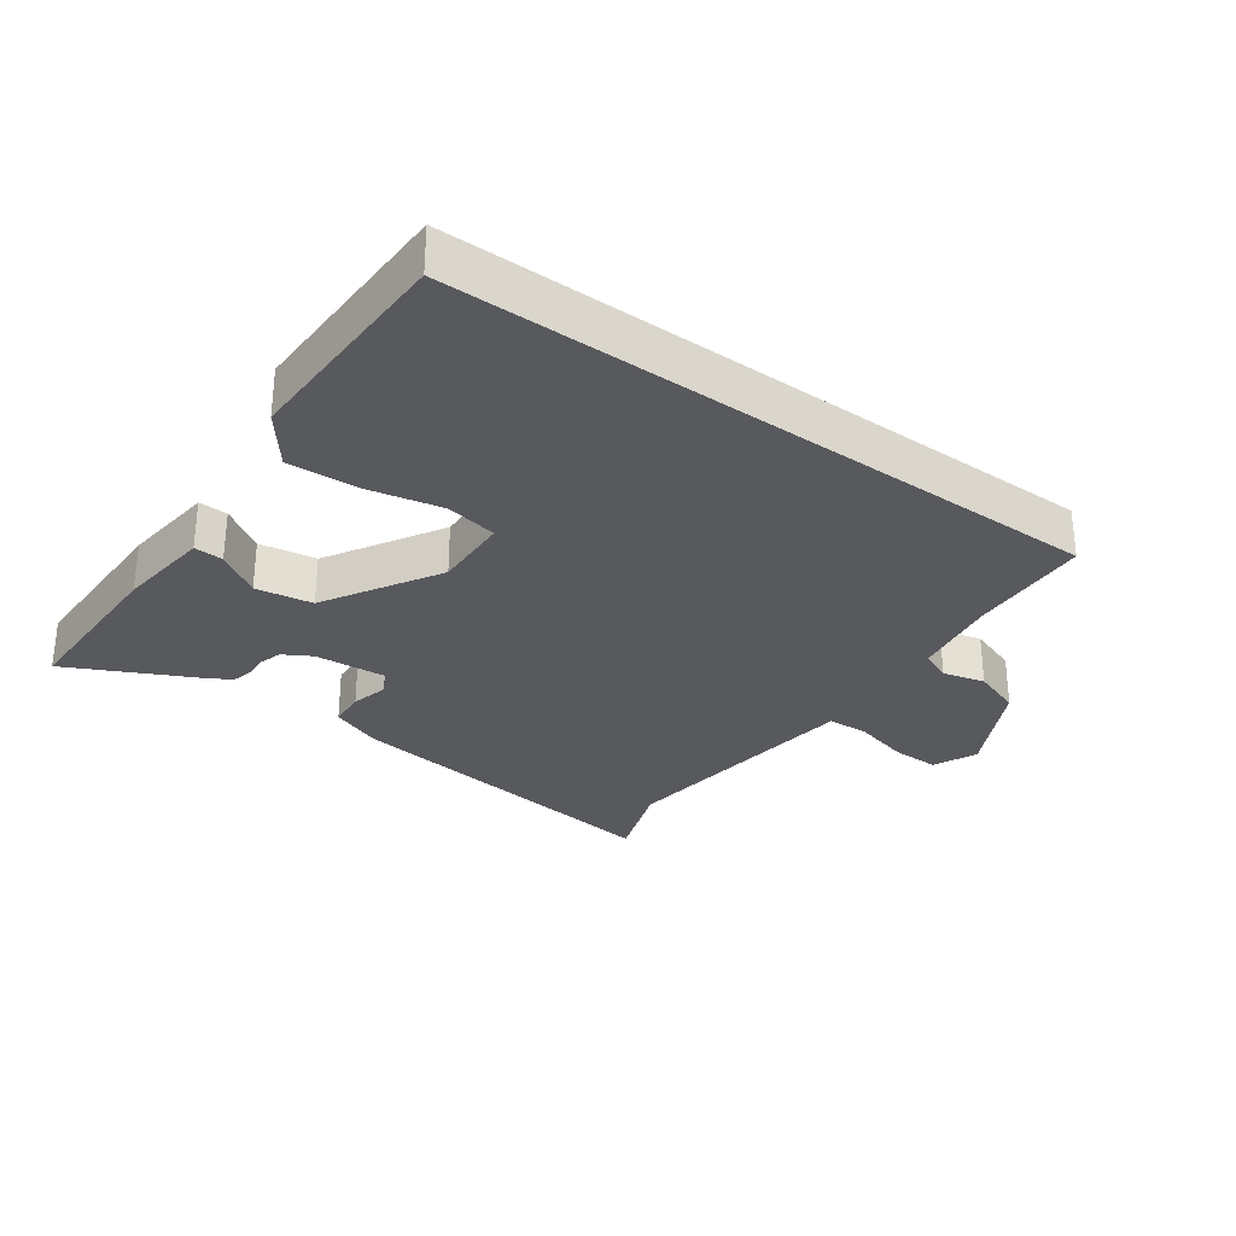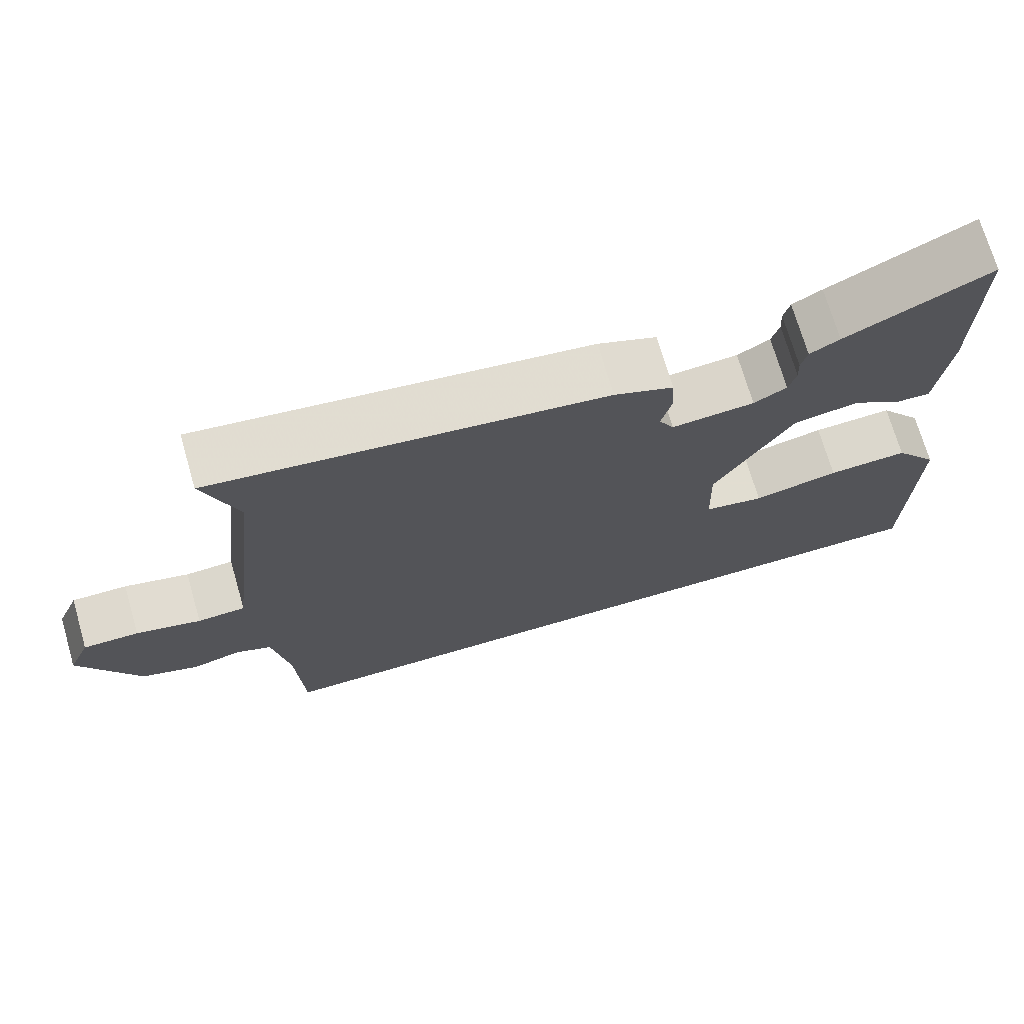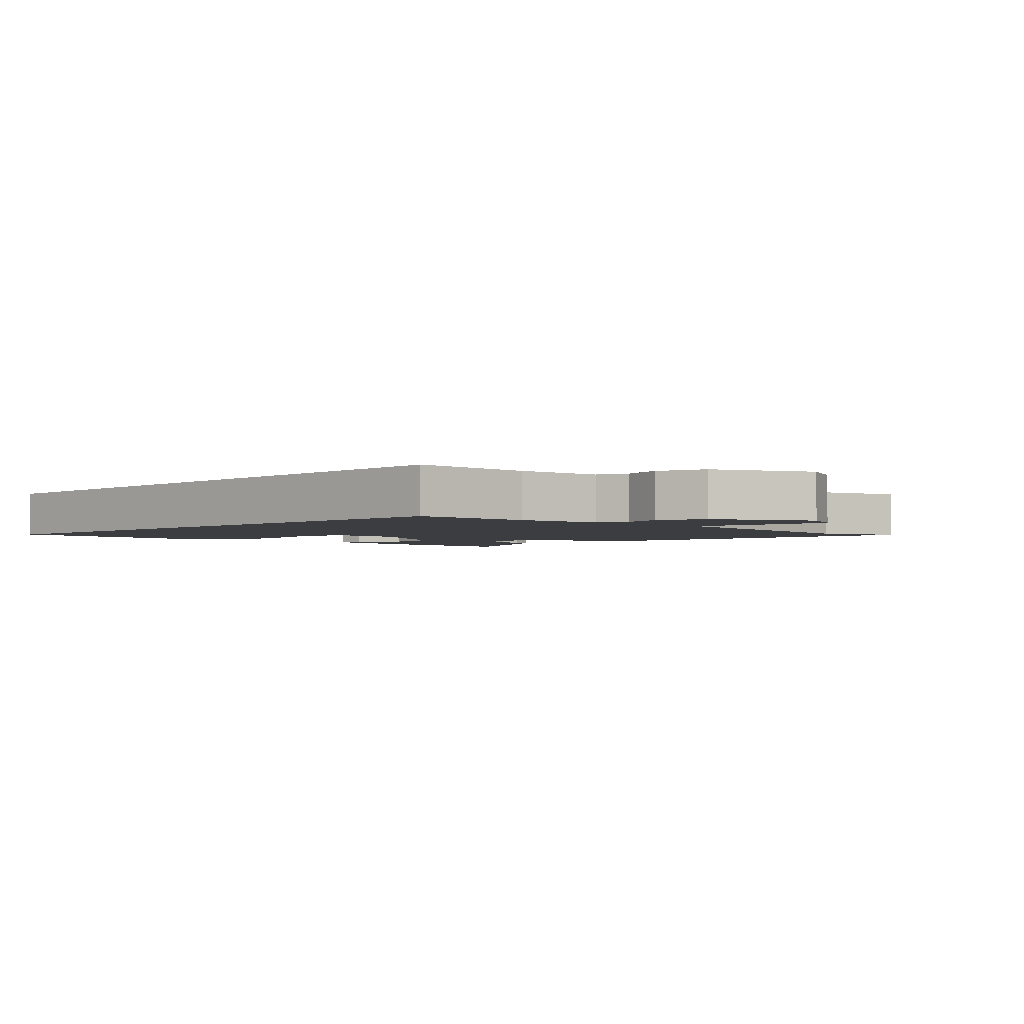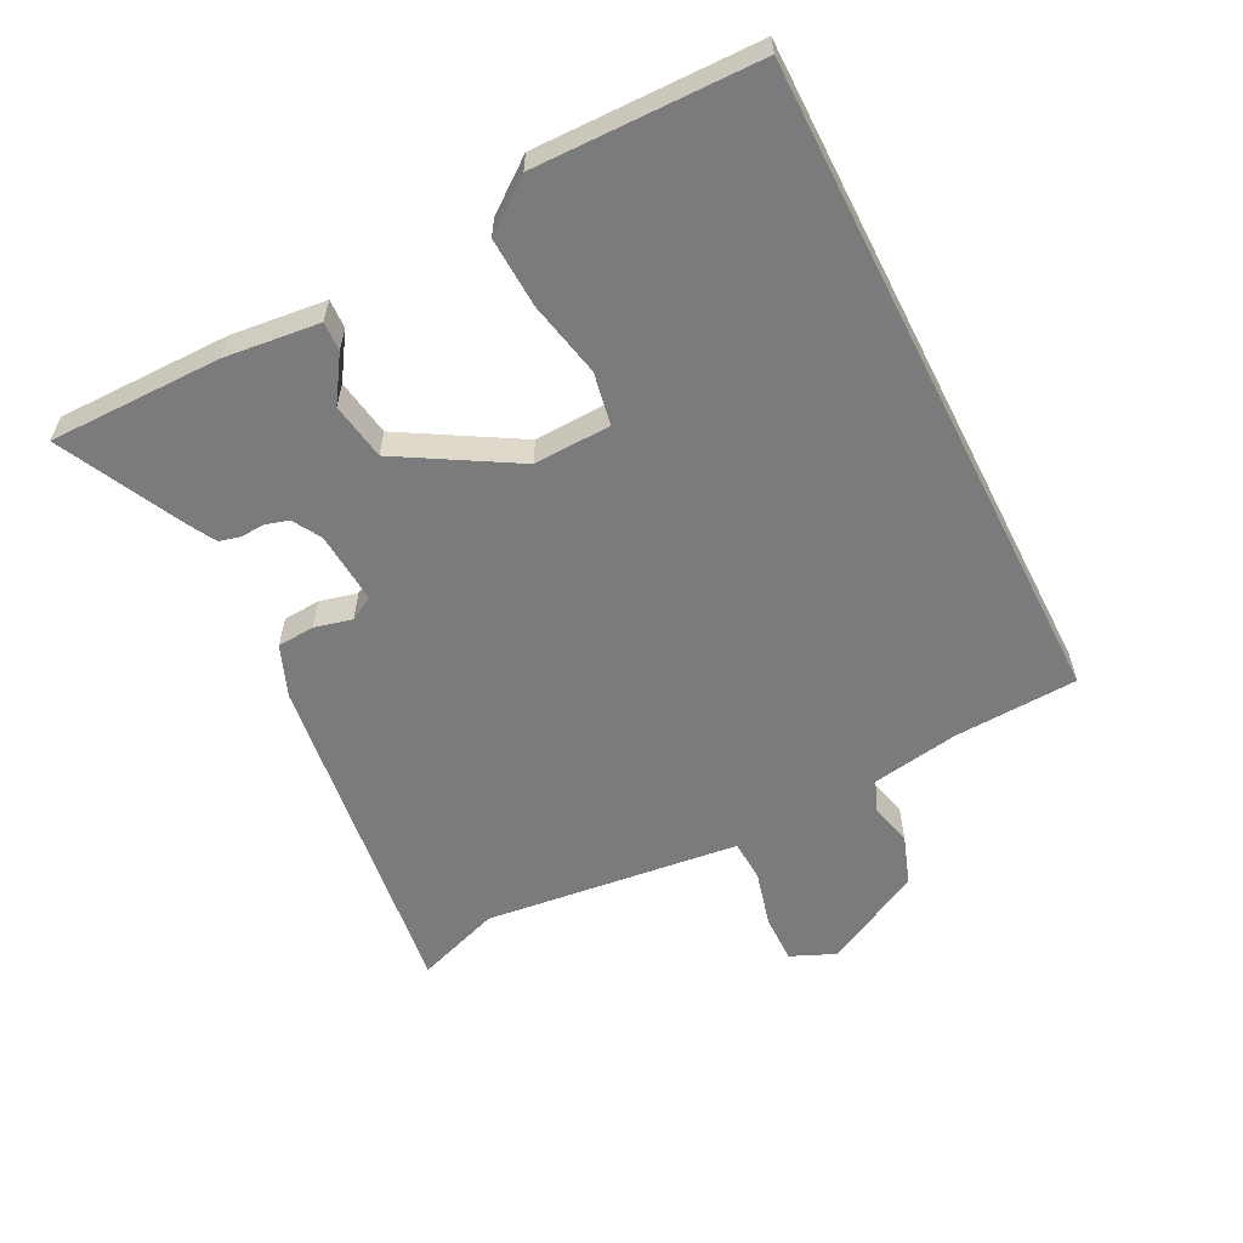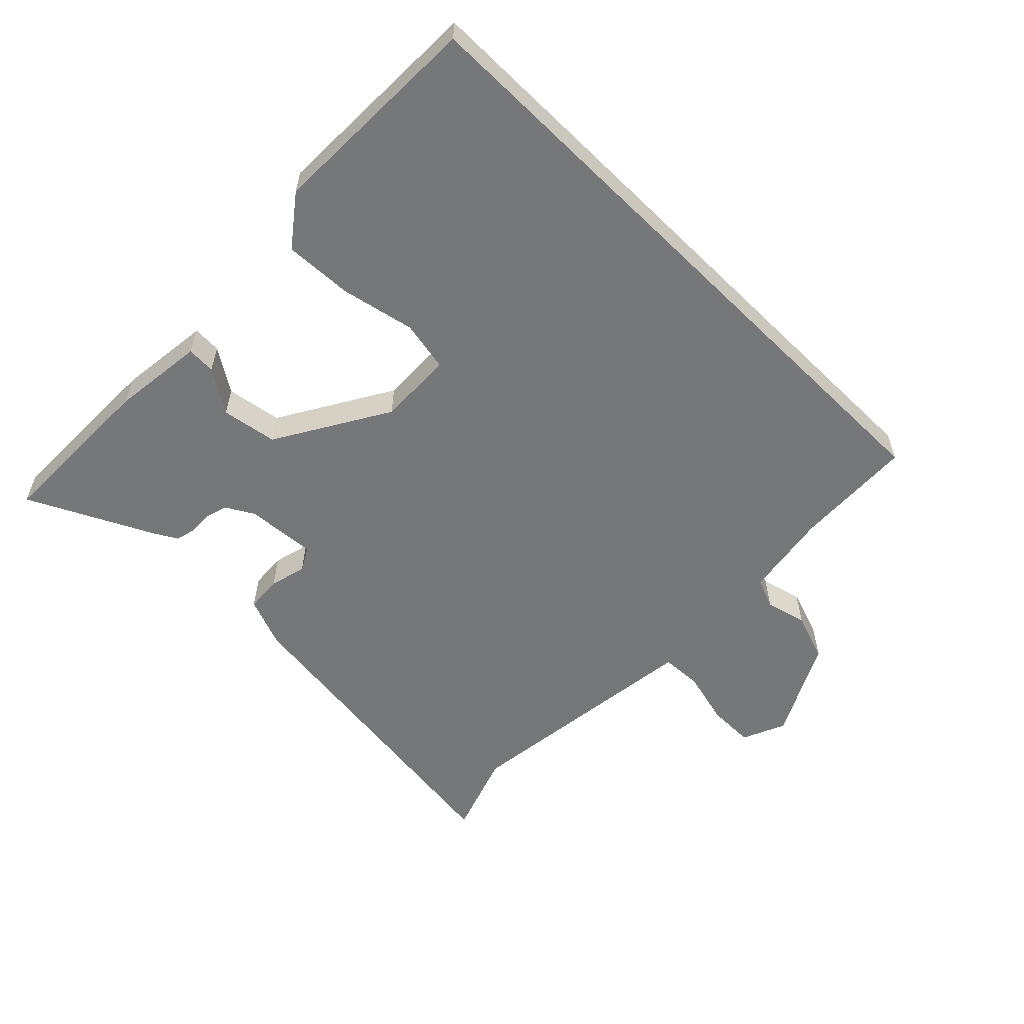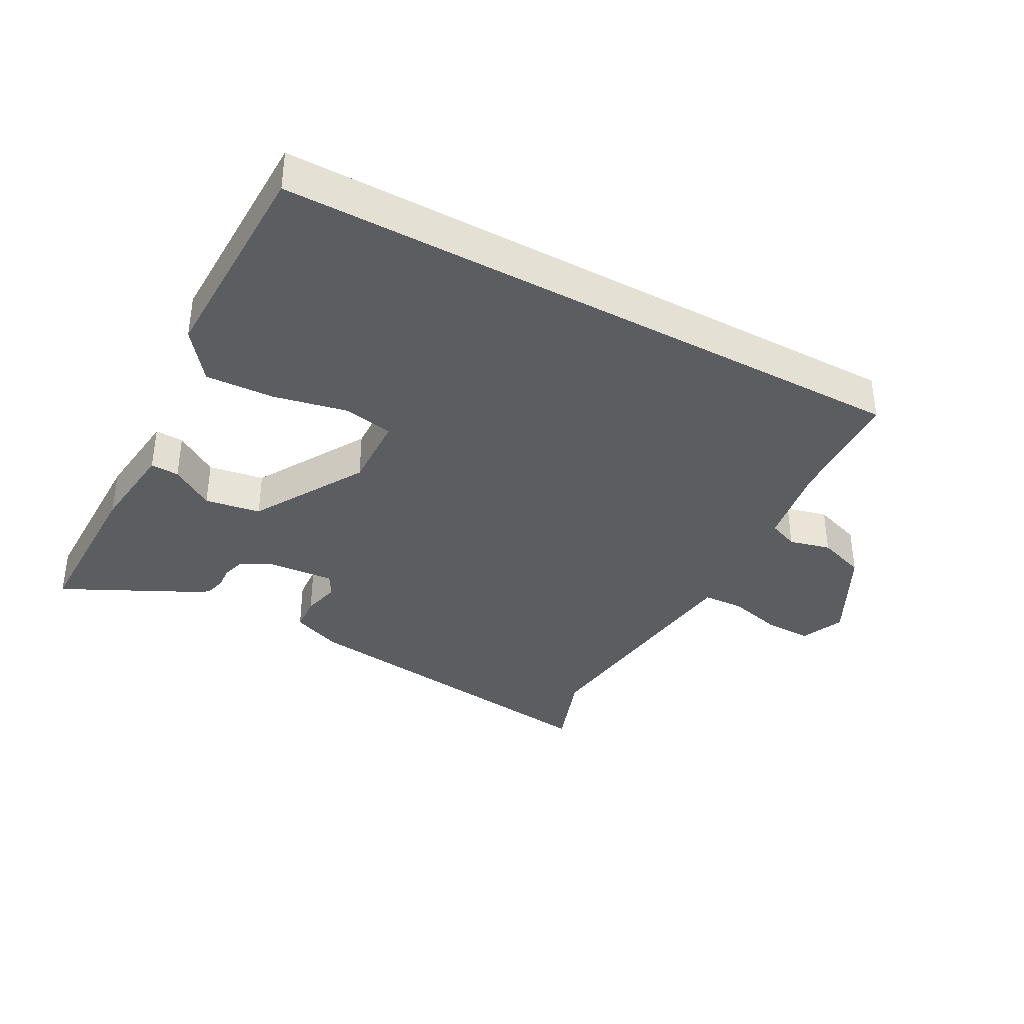
<metadata>
{"format":"obj","ext":"obj","renderer":"f3d","projection":"perspective","resolution":1024,"background":"white","views":[{"elev":-29.9,"azim":144.1,"up":"+Y"},{"elev":71.8,"azim":-16.2,"up":"+Z"},{"elev":-2.7,"azim":-135.1,"up":"+Y"},{"elev":-58.4,"azim":116.9,"up":"+Y"},{"elev":-57.1,"azim":135.3,"up":"+Y"},{"elev":-36.9,"azim":151.4,"up":"+Y"}]}
</metadata>
<code>
v -0.475 0.07 -0.5
v -0.484 0.07 -0.314
v -0.506 0.07 -0.182
v -0.553 0.07 -0.163
v -0.617 0.07 -0.179
v -0.692 0.07 -0.153
v -0.77 0.07 -0.004
v -0.741 0.07 0.063
v -0.668 0.07 0.062
v -0.583 0.07 0.04
v -0.52 0.07 0.043
v -0.511 0.07 0.119
v -0.475 0.07 0.429
v -0.52 0.07 0.557
v -0.003 0.07 0.488
v 0.075 0.07 0.457
v 0.079 0.07 0.401
v 0.065 0.07 0.344
v 0.085 0.07 0.308
v 0.194 0.07 0.316
v 0.237 0.07 0.341
v 0.247 0.07 0.376
v 0.245 0.07 0.412
v 0.253 0.07 0.444
v 0.292 0.07 0.466
v 0.48 0.07 0.559
v 0.48 0.07 0.298
v 0.464 0.07 0.155
v 0.42 0.07 0.157
v 0.353 0.07 0.201
v 0.267 0.07 0.187
v 0.165 0.07 0.013
v 0.169 0.07 -0.103
v 0.248 0.07 -0.118
v 0.361 0.07 -0.094
v 0.467 0.07 -0.089
v 0.525 0.07 -0.165
v 0.52 0.07 -0.5
v -0.475 0 -0.5
v -0.484 0 -0.314
v -0.506 0 -0.182
v -0.553 0 -0.163
v -0.617 0 -0.179
v -0.692 0 -0.153
v -0.77 0 -0.004
v -0.741 0 0.063
v -0.668 0 0.062
v -0.583 0 0.04
v -0.52 0 0.043
v -0.511 0 0.119
v -0.475 0 0.429
v -0.52 0 0.557
v -0.003 0 0.488
v 0.075 0 0.457
v 0.079 0 0.401
v 0.065 0 0.344
v 0.085 0 0.308
v 0.194 0 0.316
v 0.237 0 0.341
v 0.247 0 0.376
v 0.245 0 0.412
v 0.253 0 0.444
v 0.292 0 0.466
v 0.48 0 0.559
v 0.48 0 0.298
v 0.464 0 0.155
v 0.42 0 0.157
v 0.353 0 0.201
v 0.267 0 0.187
v 0.165 0 0.013
v 0.169 0 -0.103
v 0.248 0 -0.118
v 0.361 0 -0.094
v 0.467 0 -0.089
v 0.525 0 -0.165
v 0.52 0 -0.5
f 38 1 2
f 37 38 2
f 36 37 2
f 35 36 2
f 34 35 2
f 33 34 2 3
f 32 33 3 4
f 31 32 4
f 28 29 30
f 27 28 30
f 26 27 30
f 25 26 30
f 24 25 30
f 23 24 30
f 22 23 30
f 21 22 30 31
f 31 4 5
f 21 31 5
f 20 21 5
f 16 17 18
f 15 16 18
f 14 15 18
f 13 14 18
f 12 13 18 19
f 11 12 19 20
f 8 9 10
f 7 8 10
f 6 7 10
f 5 6 10
f 5 10 11
f 5 11 20
f 40 39 76
f 40 76 75
f 40 75 74
f 40 74 73
f 40 73 72
f 41 40 72 71
f 42 41 71 70
f 42 70 69
f 68 67 66
f 68 66 65
f 68 65 64
f 68 64 63
f 68 63 62
f 68 62 61
f 68 61 60
f 69 68 60 59
f 43 42 69
f 43 69 59
f 43 59 58
f 56 55 54
f 56 54 53
f 56 53 52
f 56 52 51
f 57 56 51 50
f 58 57 50 49
f 48 47 46
f 48 46 45
f 48 45 44
f 48 44 43
f 49 48 43
f 58 49 43
f 1 39 40 2
f 2 40 41 3
f 3 41 42 4
f 4 42 43 5
f 5 43 44 6
f 6 44 45 7
f 7 45 46 8
f 8 46 47 9
f 9 47 48 10
f 10 48 49 11
f 11 49 50 12
f 12 50 51 13
f 13 51 52 14
f 14 52 53 15
f 15 53 54 16
f 16 54 55 17
f 17 55 56 18
f 18 56 57 19
f 19 57 58 20
f 20 58 59 21
f 21 59 60 22
f 22 60 61 23
f 23 61 62 24
f 24 62 63 25
f 25 63 64 26
f 26 64 65 27
f 27 65 66 28
f 28 66 67 29
f 29 67 68 30
f 30 68 69 31
f 31 69 70 32
f 32 70 71 33
f 33 71 72 34
f 34 72 73 35
f 35 73 74 36
f 36 74 75 37
f 37 75 76 38
f 38 76 39 1

</code>
